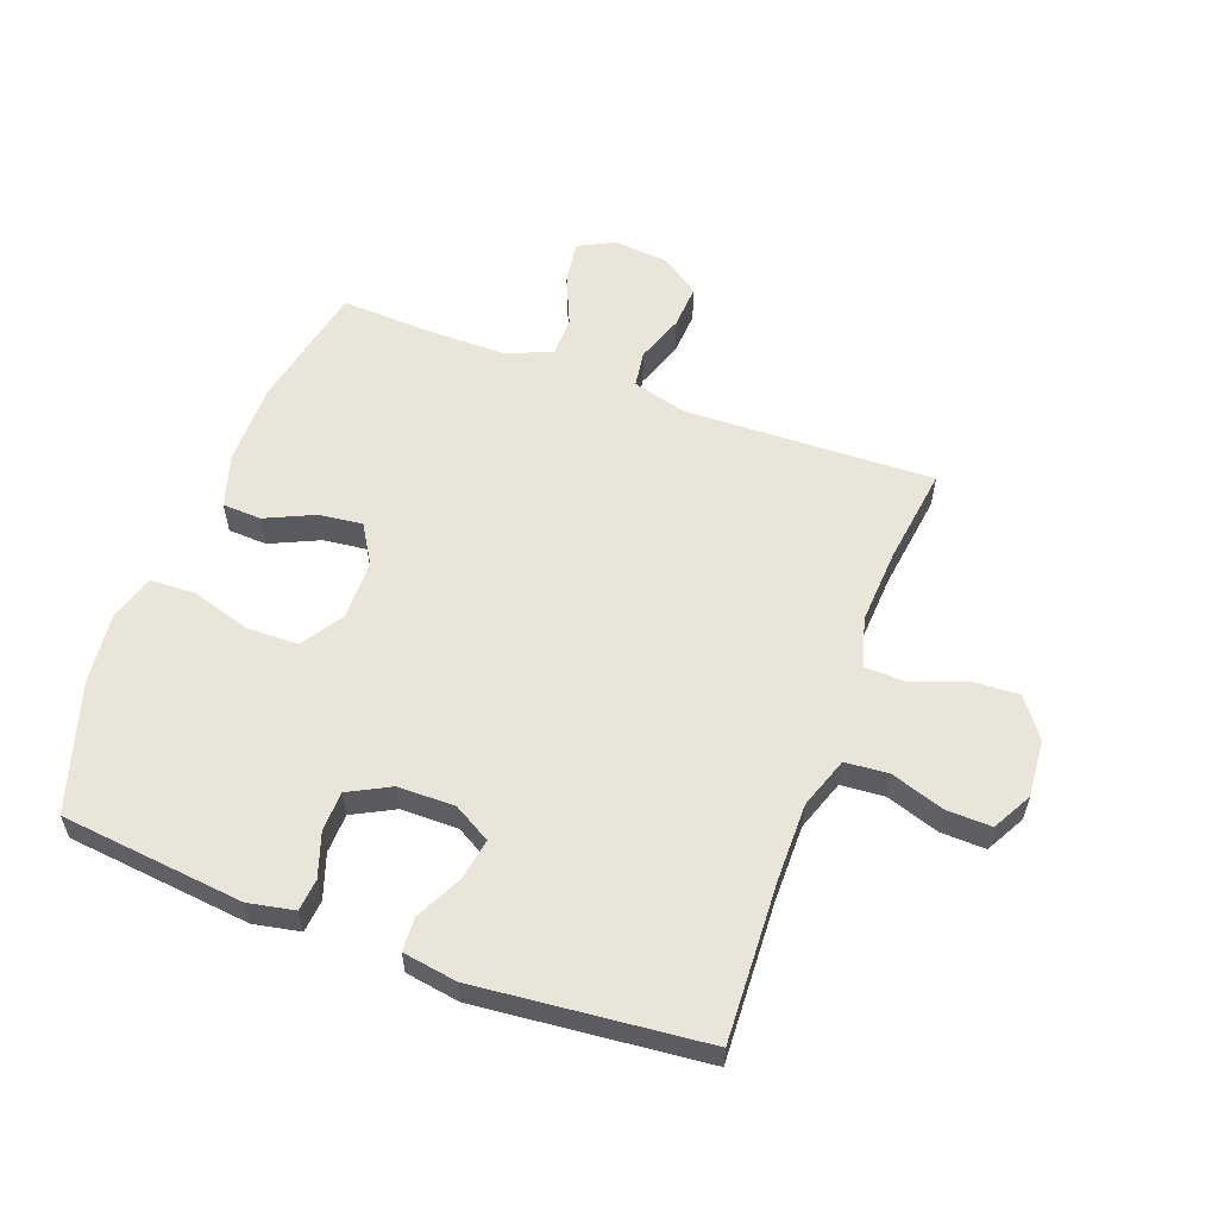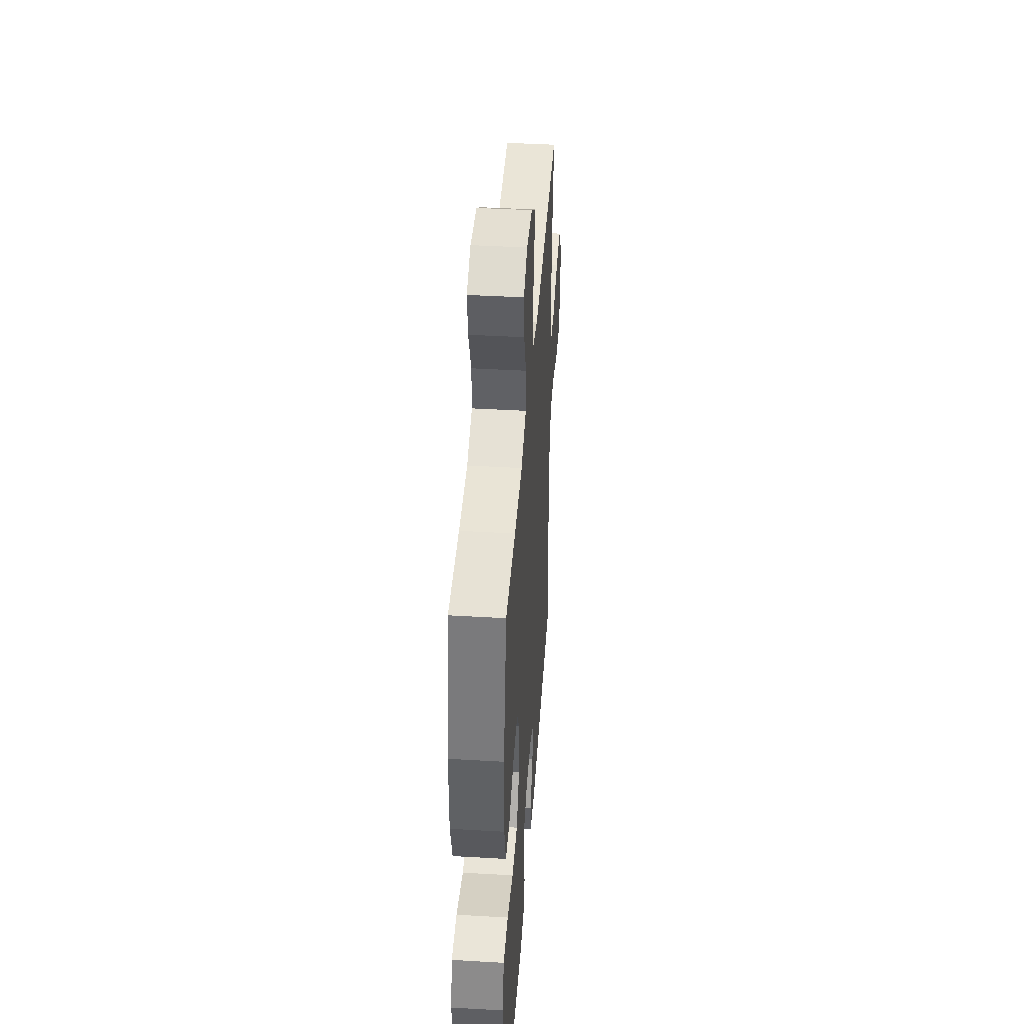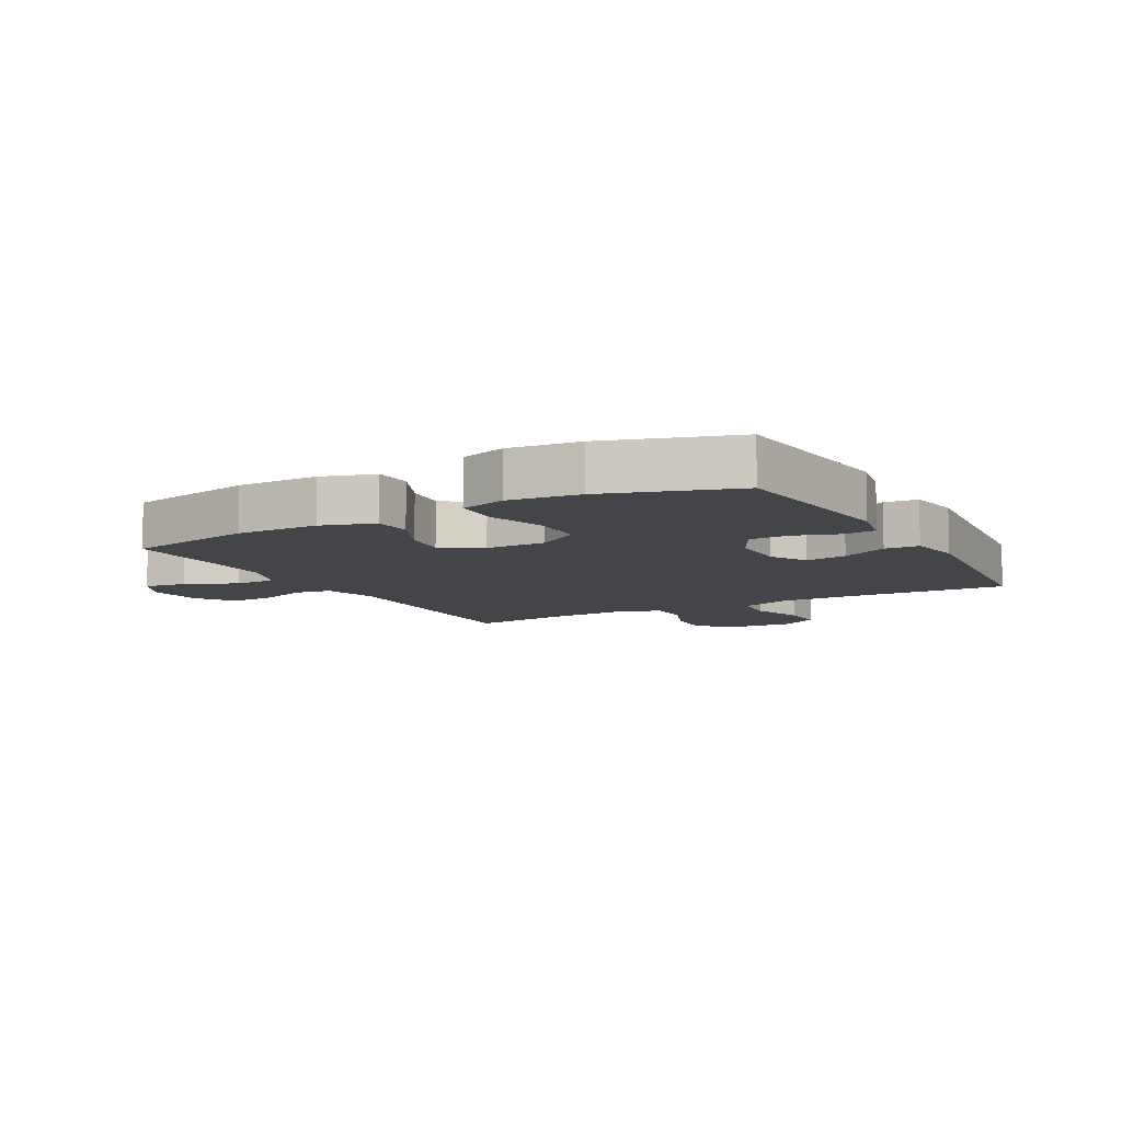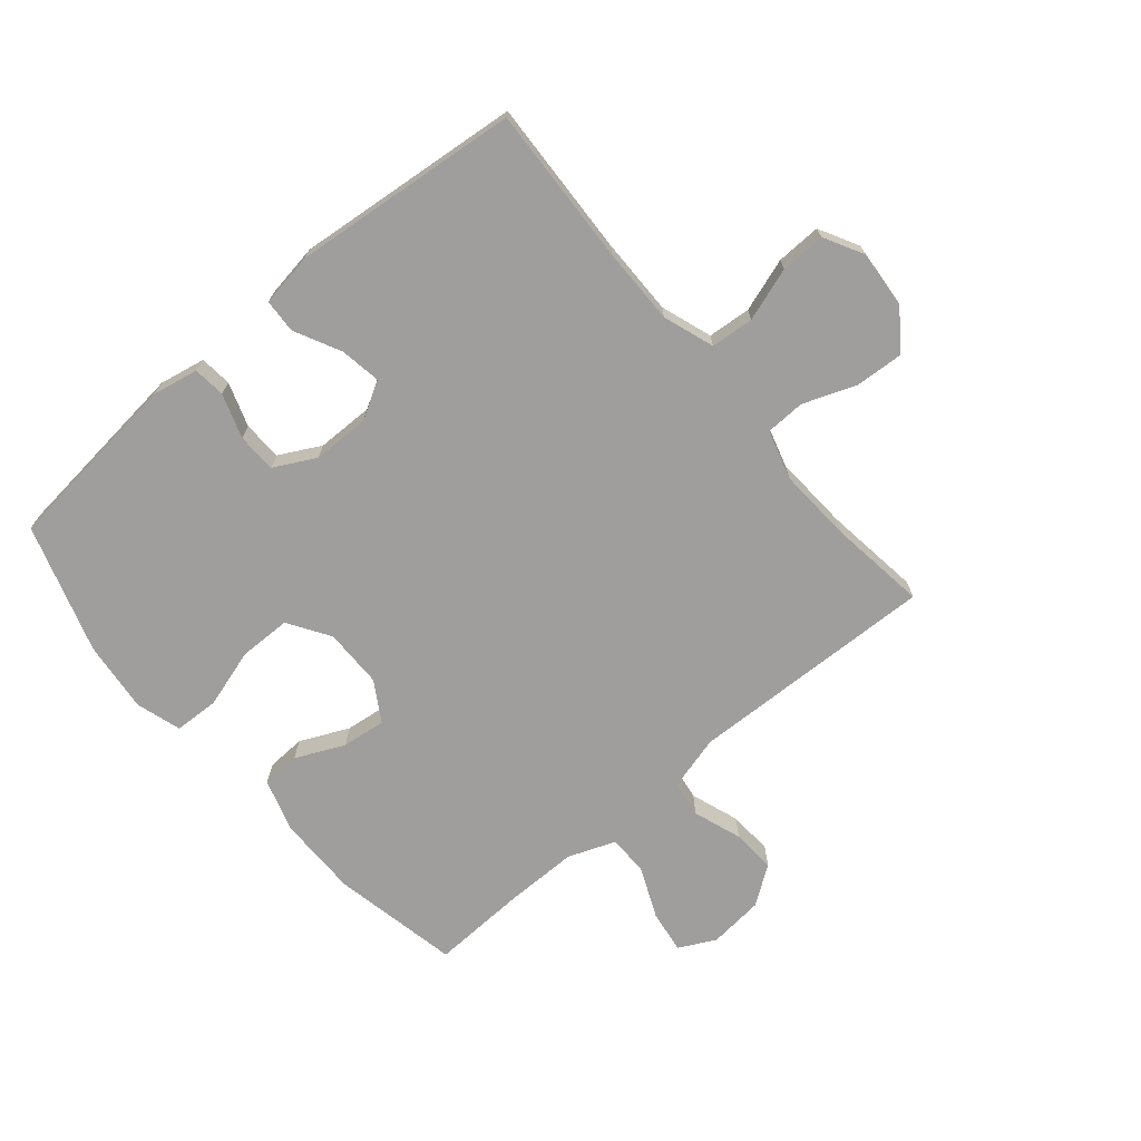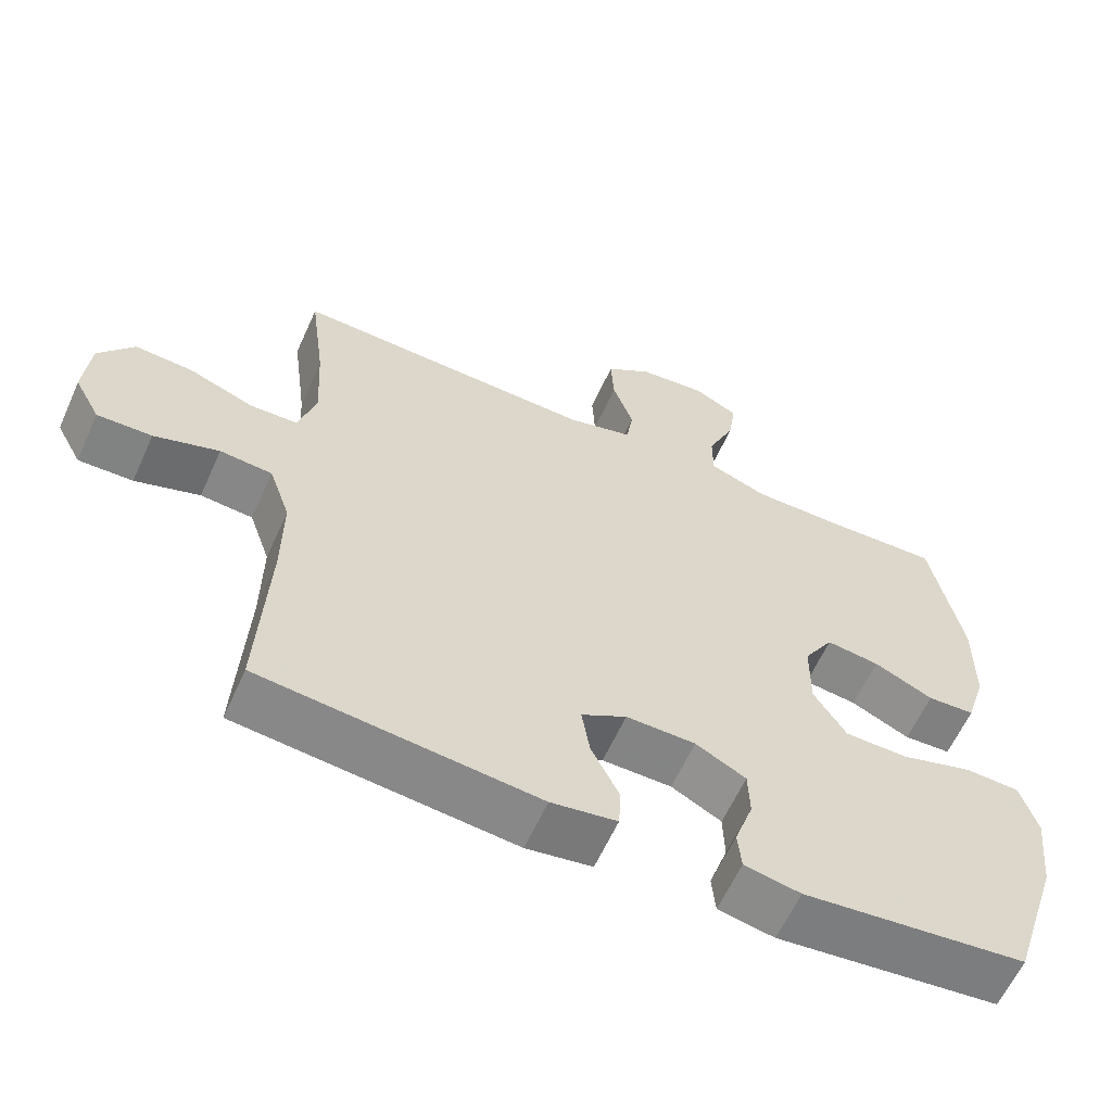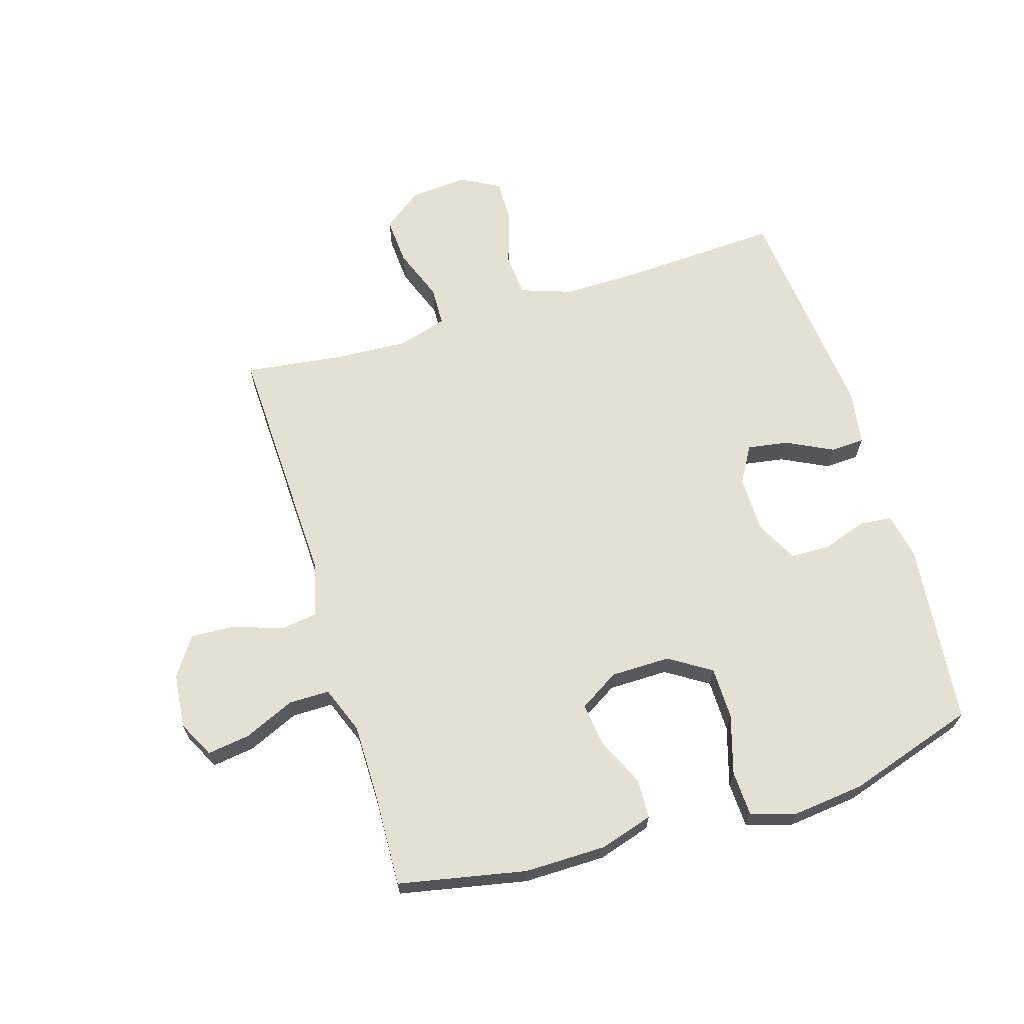
<metadata>
{"format":"obj","ext":"obj","renderer":"f3d","projection":"perspective","resolution":1024,"background":"white","views":[{"elev":57.7,"azim":-159.5,"up":"+Y"},{"elev":42.6,"azim":94.0,"up":"+Z"},{"elev":-8.9,"azim":119.0,"up":"+Y"},{"elev":-70.9,"azim":-139.7,"up":"+Y"},{"elev":-61.1,"azim":-24.2,"up":"+Z"},{"elev":66.1,"azim":73.0,"up":"+Y"}]}
</metadata>
<code>
v -0.5 0.07 0.5
v -0.09 0.07 0.486
v 0 0.07 0.51
v 0.009 0.07 0.57
v -0.019 0.07 0.65
v -0.023 0.07 0.723
v 0.04 0.07 0.767
v 0.131 0.07 0.776
v 0.191 0.07 0.745
v 0.181 0.07 0.675
v 0.144 0.07 0.591
v 0.144 0.07 0.524
v 0.222 0.07 0.494
v 0.345 0.07 0.494
v 0.5 0.07 0.5
v 0.542 0.07 0.29
v 0.541 0.07 0.155
v 0.514 0.07 0.068
v 0.45 0.07 0.065
v 0.37 0.07 0.102
v 0.298 0.07 0.111
v 0.258 0.07 0.046
v 0.257 0.07 -0.052
v 0.301 0.07 -0.121
v 0.387 0.07 -0.122
v 0.484 0.07 -0.093
v 0.558 0.07 -0.096
v 0.581 0.07 -0.171
v 0.568 0.07 -0.288
v 0.5 0.07 -0.5
v 0.198 0.07 -0.532
v 0.122 0.07 -0.517
v 0.117 0.07 -0.464
v 0.142 0.07 -0.391
v 0.14 0.07 -0.326
v 0.072 0.07 -0.29
v -0.022 0.07 -0.289
v -0.083 0.07 -0.324
v -0.072 0.07 -0.392
v -0.034 0.07 -0.468
v -0.037 0.07 -0.524
v -0.126 0.07 -0.538
v -0.5 0.07 -0.5
v -0.487 0.07 -0.239
v -0.486 0.07 -0.112
v -0.515 0.07 -0.028
v -0.586 0.07 -0.022
v -0.674 0.07 -0.051
v -0.748 0.07 -0.053
v -0.783 0.07 0.012
v -0.775 0.07 0.107
v -0.727 0.07 0.171
v -0.648 0.07 0.166
v -0.561 0.07 0.133
v -0.496 0.07 0.135
v -0.472 0.07 0.216
v -0.479 0.07 0.34
v -0.5 0 0.5
v -0.09 0 0.486
v 0 0 0.51
v 0.009 0 0.57
v -0.019 0 0.65
v -0.023 0 0.723
v 0.04 0 0.767
v 0.131 0 0.776
v 0.191 0 0.745
v 0.181 0 0.675
v 0.144 0 0.591
v 0.144 0 0.524
v 0.222 0 0.494
v 0.345 0 0.494
v 0.5 0 0.5
v 0.542 0 0.29
v 0.541 0 0.155
v 0.514 0 0.068
v 0.45 0 0.065
v 0.37 0 0.102
v 0.298 0 0.111
v 0.258 0 0.046
v 0.257 0 -0.052
v 0.301 0 -0.121
v 0.387 0 -0.122
v 0.484 0 -0.093
v 0.558 0 -0.096
v 0.581 0 -0.171
v 0.568 0 -0.288
v 0.5 0 -0.5
v 0.198 0 -0.532
v 0.122 0 -0.517
v 0.117 0 -0.464
v 0.142 0 -0.391
v 0.14 0 -0.326
v 0.072 0 -0.29
v -0.022 0 -0.289
v -0.083 0 -0.324
v -0.072 0 -0.392
v -0.034 0 -0.468
v -0.037 0 -0.524
v -0.126 0 -0.538
v -0.5 0 -0.5
v -0.487 0 -0.239
v -0.486 0 -0.112
v -0.515 0 -0.028
v -0.586 0 -0.022
v -0.674 0 -0.051
v -0.748 0 -0.053
v -0.783 0 0.012
v -0.775 0 0.107
v -0.727 0 0.171
v -0.648 0 0.166
v -0.561 0 0.133
v -0.496 0 0.135
v -0.472 0 0.216
v -0.479 0 0.34
f 52 53 54
f 51 52 54
f 50 51 54
f 49 50 54
f 48 49 54
f 47 48 54
f 46 47 54 55
f 45 46 55 56
f 42 43 44
f 41 42 44
f 40 41 44
f 39 40 44
f 44 45 56
f 39 44 56
f 38 39 56
f 32 33 34
f 31 32 34
f 30 31 34
f 29 30 34
f 28 29 34
f 27 28 34
f 26 27 34
f 25 26 34
f 24 25 34 35
f 23 24 35 36
f 18 19 20
f 17 18 20
f 16 17 20
f 15 16 20
f 14 15 20
f 13 14 20 21
f 12 13 21 22
f 9 10 11
f 8 9 11
f 7 8 11
f 6 7 11
f 5 6 11
f 4 5 11
f 3 4 11 12
f 23 36 37
f 22 23 37
f 12 22 37
f 3 12 37
f 2 3 37
f 2 37 38
f 1 2 38
f 57 1 38
f 38 56 57
f 111 110 109
f 111 109 108
f 111 108 107
f 111 107 106
f 111 106 105
f 111 105 104
f 112 111 104 103
f 113 112 103 102
f 101 100 99
f 101 99 98
f 101 98 97
f 101 97 96
f 113 102 101
f 113 101 96
f 113 96 95
f 91 90 89
f 91 89 88
f 91 88 87
f 91 87 86
f 91 86 85
f 91 85 84
f 91 84 83
f 91 83 82
f 92 91 82 81
f 93 92 81 80
f 77 76 75
f 77 75 74
f 77 74 73
f 77 73 72
f 77 72 71
f 78 77 71 70
f 79 78 70 69
f 68 67 66
f 68 66 65
f 68 65 64
f 68 64 63
f 68 63 62
f 68 62 61
f 69 68 61 60
f 94 93 80
f 94 80 79
f 94 79 69
f 94 69 60
f 94 60 59
f 95 94 59
f 95 59 58
f 95 58 114
f 114 113 95
f 1 58 59 2
f 2 59 60 3
f 3 60 61 4
f 4 61 62 5
f 5 62 63 6
f 6 63 64 7
f 7 64 65 8
f 8 65 66 9
f 9 66 67 10
f 10 67 68 11
f 11 68 69 12
f 12 69 70 13
f 13 70 71 14
f 14 71 72 15
f 15 72 73 16
f 16 73 74 17
f 17 74 75 18
f 18 75 76 19
f 19 76 77 20
f 20 77 78 21
f 21 78 79 22
f 22 79 80 23
f 23 80 81 24
f 24 81 82 25
f 25 82 83 26
f 26 83 84 27
f 27 84 85 28
f 28 85 86 29
f 29 86 87 30
f 30 87 88 31
f 31 88 89 32
f 32 89 90 33
f 33 90 91 34
f 34 91 92 35
f 35 92 93 36
f 36 93 94 37
f 37 94 95 38
f 38 95 96 39
f 39 96 97 40
f 40 97 98 41
f 41 98 99 42
f 42 99 100 43
f 43 100 101 44
f 44 101 102 45
f 45 102 103 46
f 46 103 104 47
f 47 104 105 48
f 48 105 106 49
f 49 106 107 50
f 50 107 108 51
f 51 108 109 52
f 52 109 110 53
f 53 110 111 54
f 54 111 112 55
f 55 112 113 56
f 56 113 114 57
f 57 114 58 1

</code>
